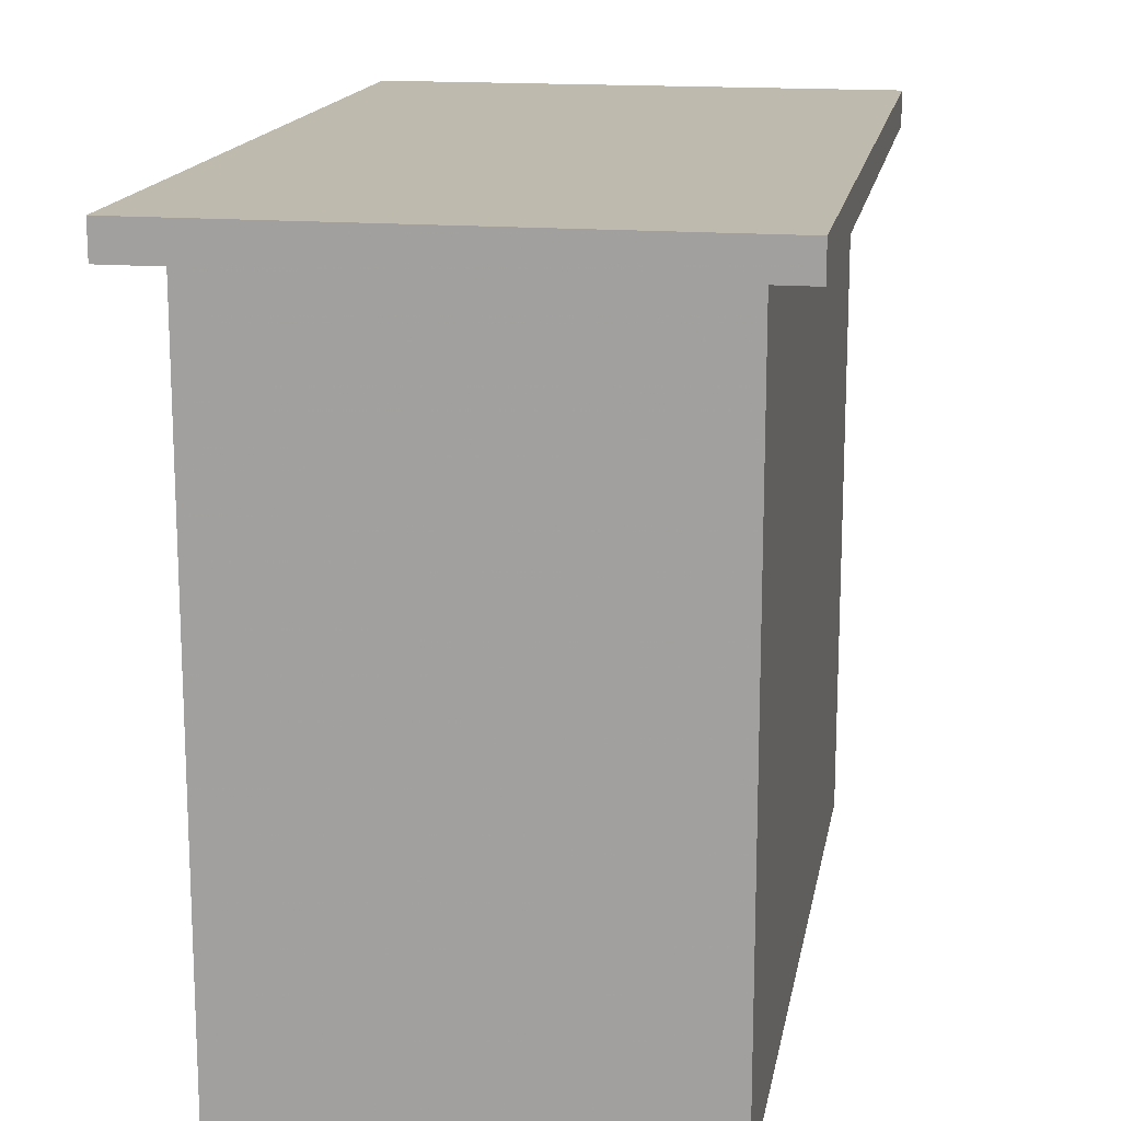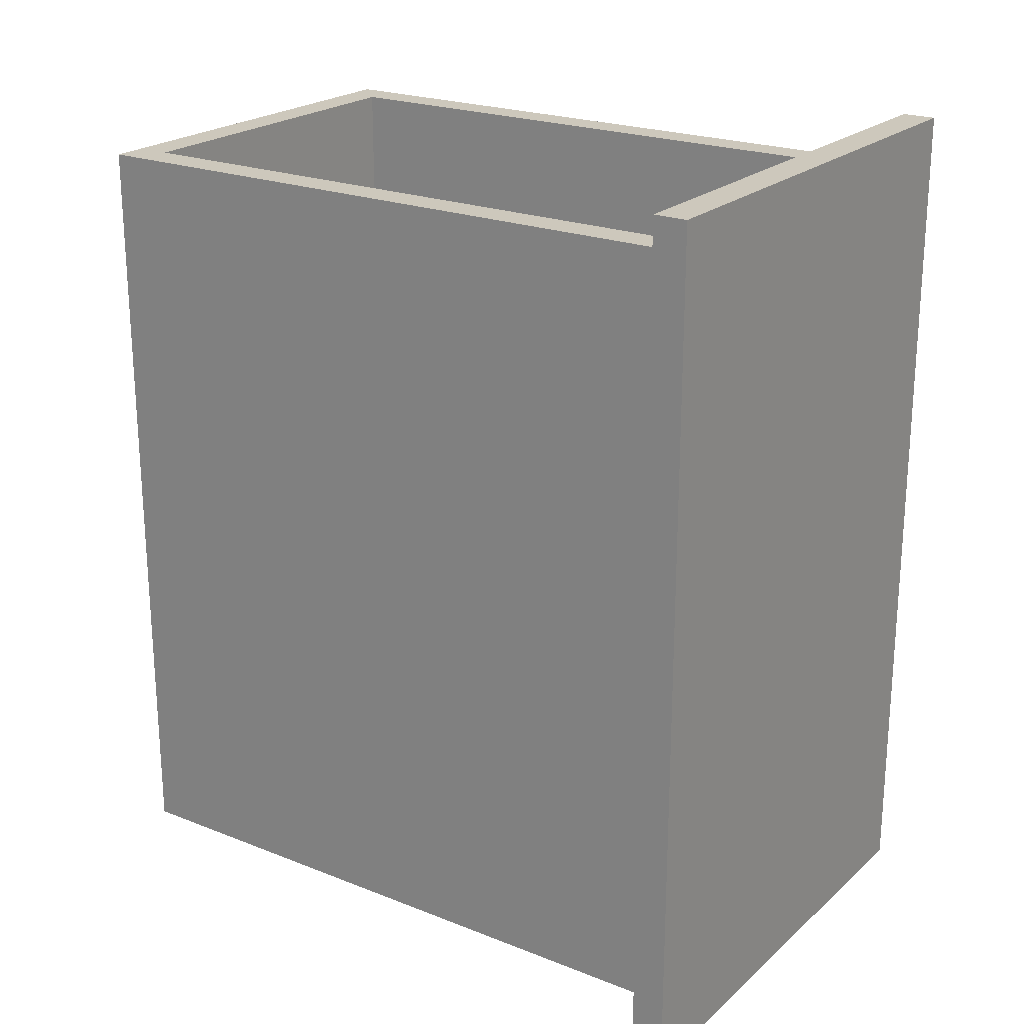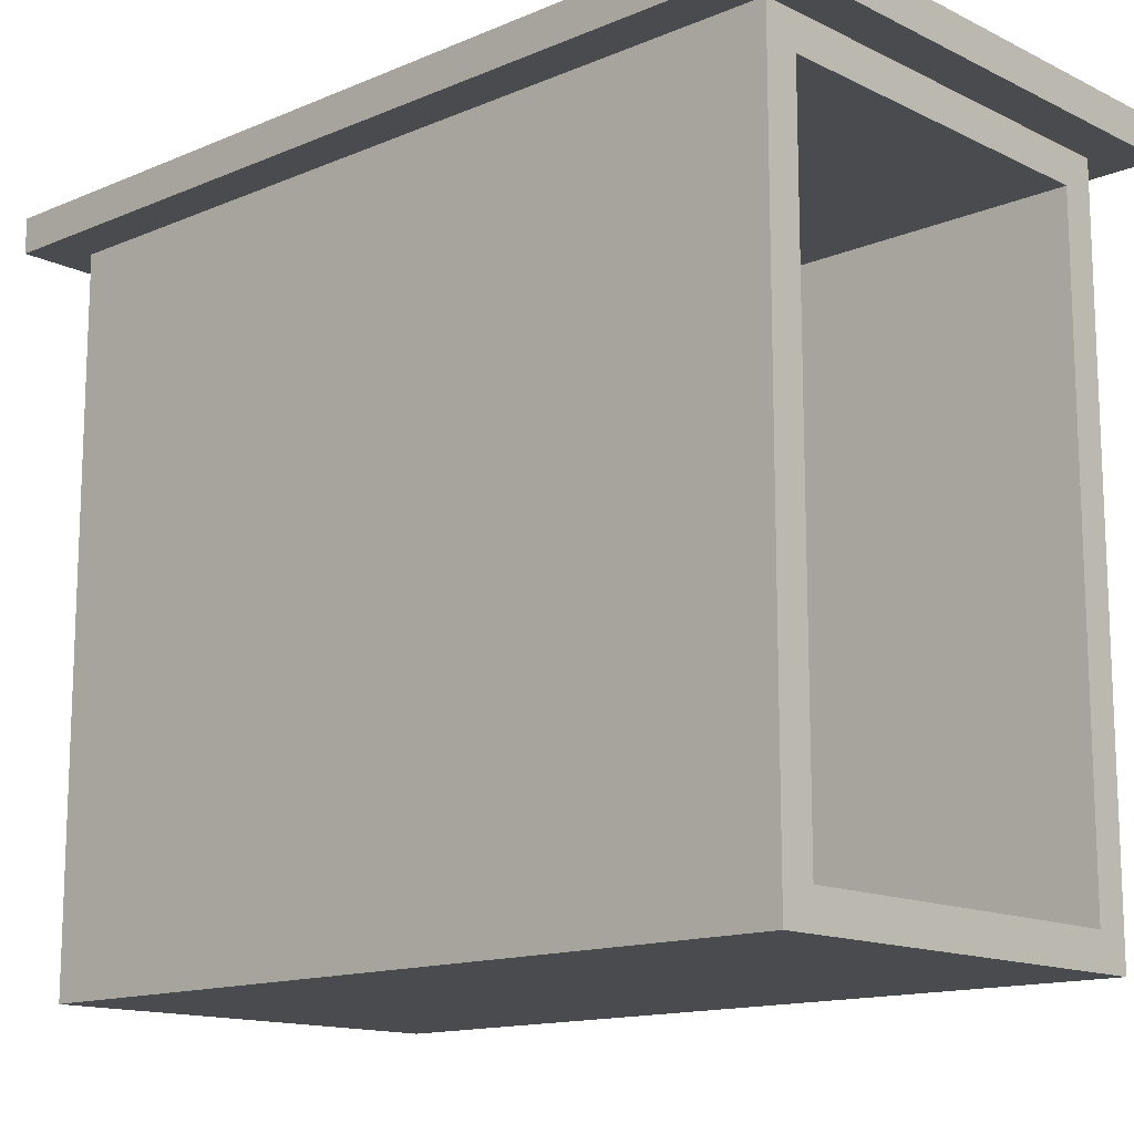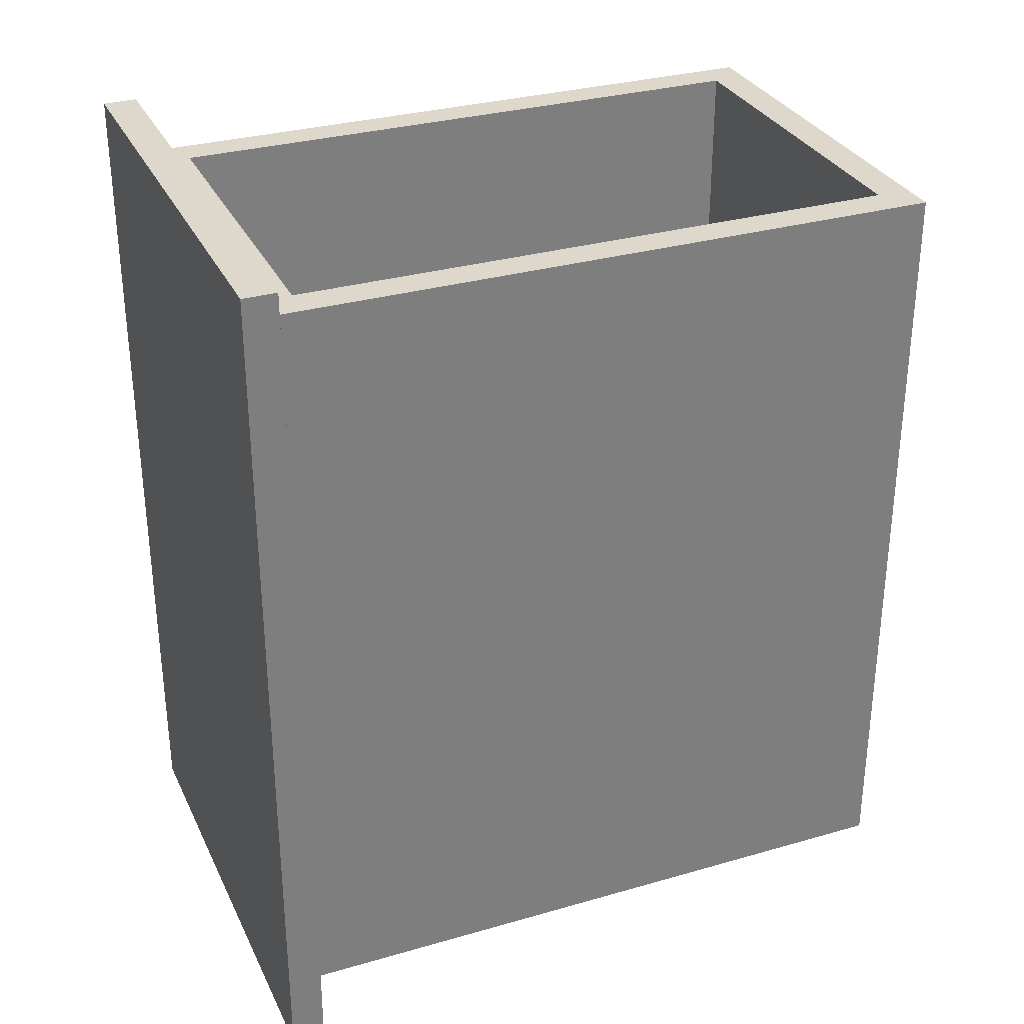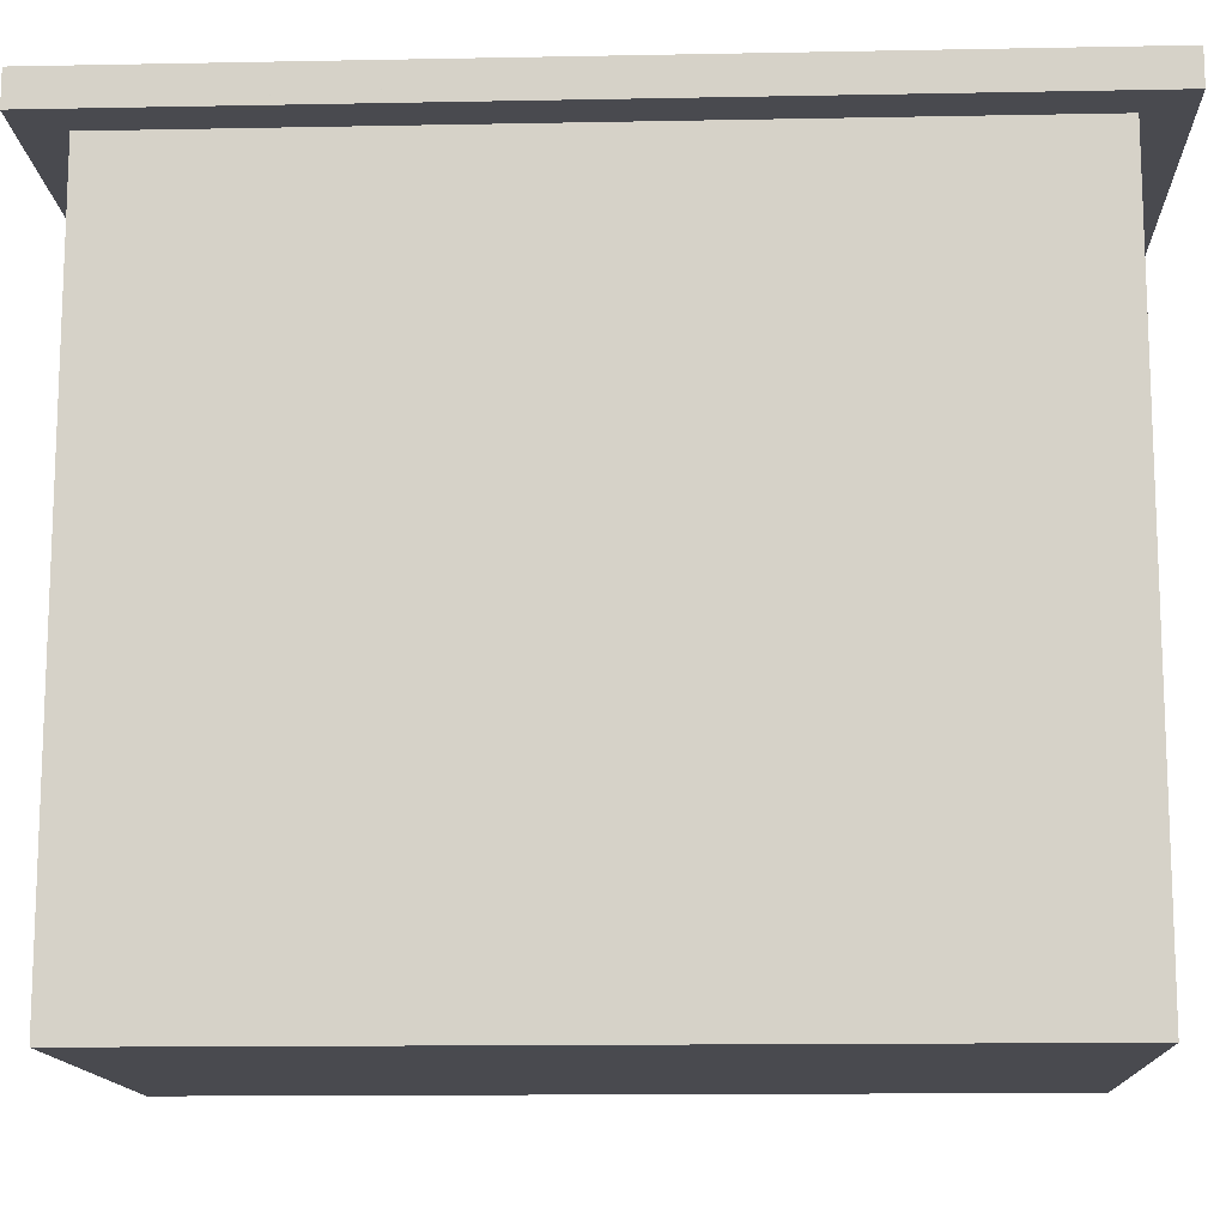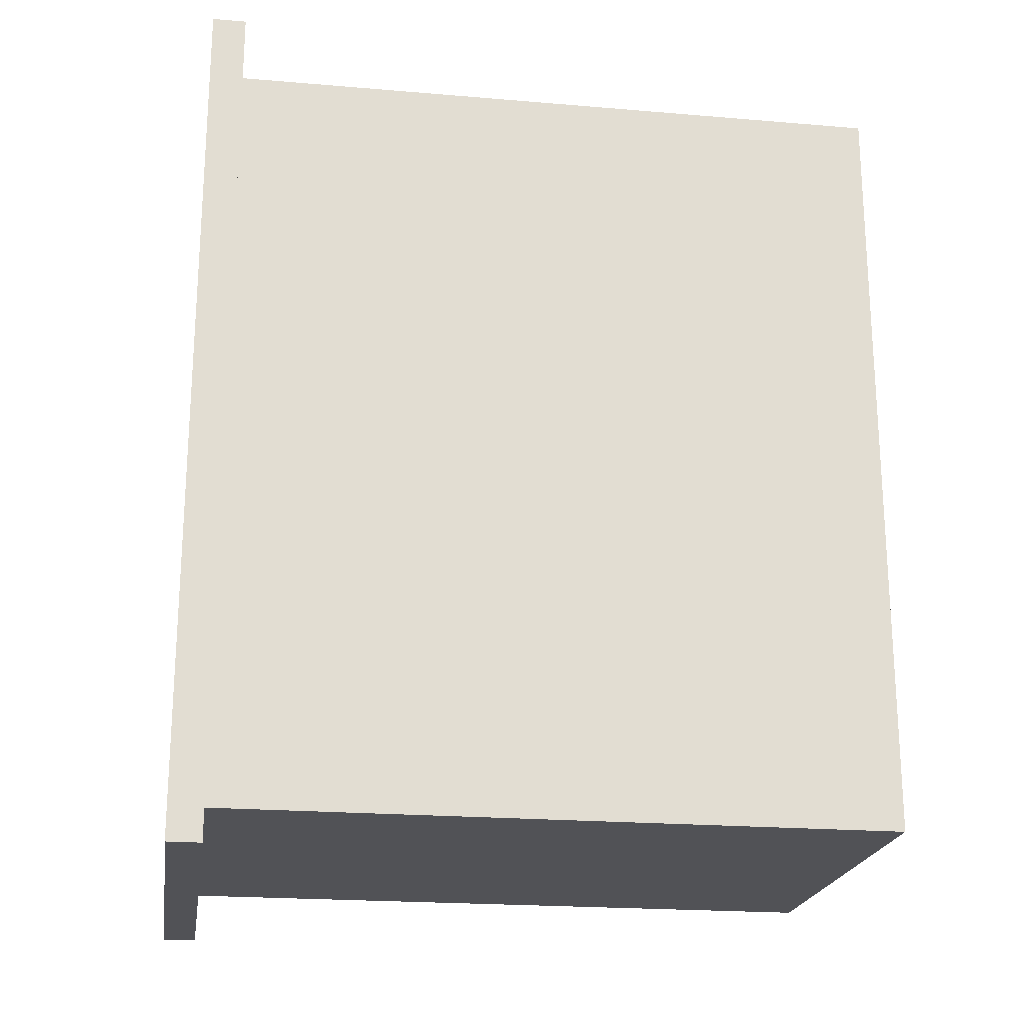
<metadata>
{"format":"obj","ext":"obj","renderer":"f3d","projection":"perspective","resolution":1024,"background":"white","views":[{"elev":15.8,"azim":9.9,"up":"+Z"},{"elev":22.2,"azim":-55.6,"up":"+Y"},{"elev":-14.0,"azim":133.0,"up":"+Z"},{"elev":31.2,"azim":67.7,"up":"+Y"},{"elev":-13.5,"azim":-87.5,"up":"+Z"},{"elev":-21.2,"azim":81.4,"up":"+Y"}]}
</metadata>
<code>
v 0.2703 0.4782 0.6241
v 0.2703 0.4782 -0.2453
v 0.2268 0.4782 0.5806
v 0.2268 0.4782 0.5806
v 0.2268 0.4782 -0.2019
v 0.2268 0.4782 -0.2019
v 0.2268 -0.4455 0.5806
v 0.2268 -0.4455 -0.2019
v 0.2703 0.4782 0.6241
v 0.2703 0.4782 -0.2453
v 0.2268 0.4782 0.5806
v 0.2268 0.4782 0.5806
v 0.2268 0.4782 -0.2019
v 0.2268 0.4782 -0.2019
v 0.2268 -0.4455 0.5806
v 0.2268 -0.4455 -0.2019
v 0.2703 0.4782 0.6241
v 0.2703 -0.5353 0.6241
v 0.2703 -0.5353 -0.2453
v 0.2703 0.4782 -0.2453
v 0.2703 0.4782 0.6241
v 0.2703 -0.5353 0.6241
v 0.2703 -0.5353 -0.2453
v 0.2703 0.4782 -0.2453
v 0.2703 -0.5353 -0.2453
v 0.2703 0.4782 -0.2453
v 0.2703 0.4782 -0.2453
v -0.2731 0.4782 -0.2453
v -0.2731 0.4782 -0.2453
v 0.2268 0.4782 -0.2019
v 0.2268 0.4782 -0.2019
v -0.2731 -0.5353 -0.2453
v -0.2296 0.4782 -0.2019
v -0.2296 0.4782 -0.2019
v -0.2296 -0.4455 -0.2019
v 0.2268 -0.4455 -0.2019
v 0.2703 -0.5353 -0.2453
v 0.2703 0.4782 -0.2453
v 0.2703 0.4782 -0.2453
v -0.2731 0.4782 -0.2453
v -0.2731 0.4782 -0.2453
v 0.2268 0.4782 -0.2019
v 0.2268 0.4782 -0.2019
v -0.2731 -0.5353 -0.2453
v -0.2296 0.4782 -0.2019
v -0.2296 0.4782 -0.2019
v -0.2296 -0.4455 -0.2019
v 0.2268 -0.4455 -0.2019
v -0.2731 0.4782 0.6241
v -0.2731 0.4782 0.6241
v -0.2731 -0.5353 0.6241
v -0.2296 0.4782 0.5806
v -0.2296 0.4782 0.5806
v -0.2731 0.4782 -0.2453
v -0.2731 0.4782 -0.2453
v -0.2731 -0.5353 -0.2453
v -0.2296 0.4782 -0.2019
v -0.2296 0.4782 -0.2019
v -0.2296 -0.4455 -0.2019
v -0.2296 -0.4455 0.5806
v -0.2731 0.4782 0.6241
v -0.2731 0.4782 0.6241
v -0.2731 -0.5353 0.6241
v -0.2296 0.4782 0.5806
v -0.2296 0.4782 0.5806
v -0.2731 0.4782 -0.2453
v -0.2731 0.4782 -0.2453
v -0.2731 -0.5353 -0.2453
v -0.2296 0.4782 -0.2019
v -0.2296 0.4782 -0.2019
v -0.2296 -0.4455 -0.2019
v -0.2296 -0.4455 0.5806
v 0.3246 0.5326 0.6675
v -0.3274 0.5326 0.6675
v -0.3274 -0.5896 0.6675
v 0.3246 -0.5896 0.6675
v 0.3246 0.5326 0.6675
v 0.3246 0.5326 0.6675
v 0.3246 0.5326 0.6675
v -0.3274 0.5326 0.6241
v -0.3274 0.5326 0.6241
v -0.3274 0.5326 0.6241
v -0.3274 0.5326 0.6675
v -0.3274 0.5326 0.6675
v -0.3274 0.5326 0.6675
v 0.3246 0.5326 0.6241
v 0.3246 0.5326 0.6241
v 0.3246 0.5326 0.6241
v -0.3274 -0.5896 0.6675
v -0.3274 -0.5896 0.6675
v -0.3274 -0.5896 0.6675
v 0.3246 -0.5896 0.6241
v 0.3246 -0.5896 0.6241
v 0.3246 -0.5896 0.6241
v 0.2703 0.4782 0.6241
v 0.2703 0.4782 0.6241
v -0.3274 -0.5896 0.6241
v -0.3274 -0.5896 0.6241
v -0.3274 -0.5896 0.6241
v 0.3246 -0.5896 0.6675
v 0.3246 -0.5896 0.6675
v 0.3246 -0.5896 0.6675
v 0.2703 -0.5353 0.6241
v -0.2731 0.4782 0.6241
v -0.2731 0.4782 0.6241
v -0.2731 -0.5353 0.6241
v -0.2296 0.4782 0.5806
v -0.2296 0.4782 0.5806
v 0.2268 0.4782 0.5806
v 0.2268 0.4782 0.5806
v 0.2268 -0.4455 0.5806
v -0.2296 -0.4455 0.5806
v 0.3246 0.5326 0.6675
v 0.3246 0.5326 0.6675
v -0.3274 0.5326 0.6241
v -0.3274 0.5326 0.6241
v -0.3274 0.5326 0.6241
v -0.3274 0.5326 0.6675
v -0.3274 0.5326 0.6675
v 0.3246 0.5326 0.6241
v 0.3246 0.5326 0.6241
v 0.3246 0.5326 0.6241
v -0.3274 -0.5896 0.6675
v -0.3274 -0.5896 0.6675
v 0.3246 -0.5896 0.6241
v 0.3246 -0.5896 0.6241
v 0.3246 -0.5896 0.6241
v 0.2703 0.4782 0.6241
v 0.2703 0.4782 0.6241
v -0.3274 -0.5896 0.6241
v -0.3274 -0.5896 0.6241
v -0.3274 -0.5896 0.6241
v 0.3246 -0.5896 0.6675
v 0.3246 -0.5896 0.6675
v 0.2703 -0.5353 0.6241
v -0.2731 0.4782 0.6241
v -0.2731 0.4782 0.6241
v -0.2731 -0.5353 0.6241
v -0.2296 0.4782 0.5806
v -0.2296 0.4782 0.5806
v 0.2268 0.4782 0.5806
v 0.2268 0.4782 0.5806
v 0.2268 -0.4455 0.5806
v -0.2296 -0.4455 0.5806
v 0.2268 -0.4455 0.5806
v -0.2296 -0.4455 -0.2019
v -0.2296 -0.4455 0.5806
v 0.2268 -0.4455 -0.2019
v 0.2268 -0.4455 0.5806
v -0.2296 -0.4455 -0.2019
v -0.2296 -0.4455 0.5806
v 0.2268 -0.4455 -0.2019
v 0.2703 -0.5353 0.6241
v -0.2731 -0.5353 0.6241
v 0.2703 -0.5353 -0.2453
v -0.2731 -0.5353 -0.2453
v 0.2703 -0.5353 0.6241
v -0.2731 -0.5353 0.6241
v 0.2703 -0.5353 -0.2453
v -0.2731 -0.5353 -0.2453
f 1 6 2
f 6 1 4
f 3 7 5
f 8 5 7
f 10 13 9
f 11 9 13
f 14 15 12
f 15 14 16
f 18 17 19
f 20 19 17
f 23 21 22
f 21 23 24
f 27 29 25
f 32 25 29
f 26 34 28
f 31 34 26
f 33 30 35
f 36 35 30
f 37 41 39
f 41 37 44
f 40 45 38
f 38 45 42
f 47 43 46
f 43 47 48
f 49 51 54
f 55 53 50
f 56 54 51
f 53 55 58
f 57 59 52
f 60 52 59
f 67 63 62
f 61 64 66
f 63 67 68
f 69 66 64
f 65 71 70
f 71 65 72
f 75 73 74
f 73 75 76
f 83 80 78
f 87 78 80
f 84 91 82
f 85 79 89
f 88 93 77
f 81 95 86
f 98 82 91
f 102 89 79
f 101 77 93
f 86 103 92
f 95 103 86
f 95 81 105
f 97 106 81
f 99 90 94
f 100 94 90
f 97 92 103
f 105 81 106
f 96 104 108
f 106 97 103
f 109 96 108
f 110 107 111
f 112 111 107
f 113 115 119
f 115 113 120
f 117 124 118
f 114 126 121
f 122 129 116
f 124 117 131
f 126 114 133
f 125 135 122
f 122 135 129
f 136 116 129
f 116 138 130
f 127 123 132
f 123 127 134
f 135 125 130
f 138 116 136
f 140 137 128
f 135 130 138
f 140 128 142
f 143 139 141
f 139 143 144
f 147 146 145
f 148 145 146
f 149 150 151
f 150 149 152
f 153 155 154
f 156 154 155
f 158 159 157
f 159 158 160

</code>
